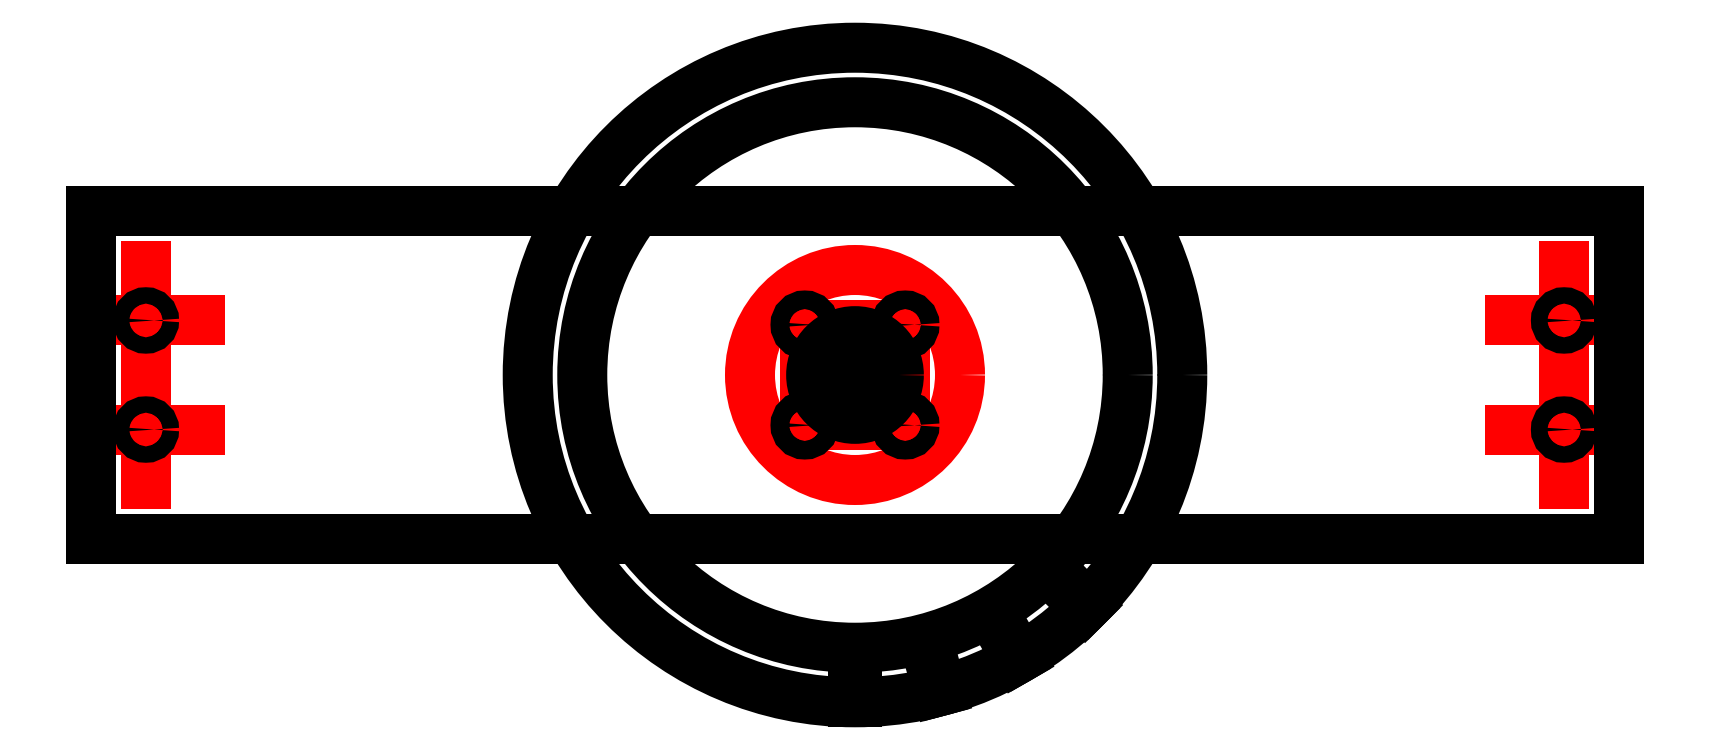
<metadata>
{"format":"dxf","ext":"dxf","renderer":"ezdxf+matplotlib","layout":"modelspace","background":"white","min_lineweight":24,"dpi":150}
</metadata>
<code>
0
SECTION
2
ENTITIES
0
ARC
8
guides
10
0
20
0
30
0
40
4.763
50
220.5
51
319.5
0
ARC
8
guides
10
0
20
0
30
0
40
4.763
50
40.54
51
139.5
0
LINE
8
guides
10
3.619
20
3.095
30
0
11
3.619
21
-3.095
31
0
0
LINE
8
guides
10
-3.619
20
3.095
30
0
11
-3.619
21
-3.095
31
0
0
CIRCLE
8
guides
10
0
20
0
30
0
40
3.175
0
CIRCLE
8
guides
10
0
20
0
30
0
40
7.938
0
CIRCLE
8
guides
10
9.207
20
9.207
30
0
40
1.65
0
CIRCLE
8
guides
10
-9.207
20
9.207
30
0
40
1.65
0
CIRCLE
8
guides
10
-9.207
20
-9.208
30
0
40
1.65
0
CIRCLE
8
guides
10
9.207
20
-9.207
30
0
40
1.65
0
LINE
8
guides
10
-9.207
20
9.207
30
0
11
-9.207
21
-9.207
31
0
0
LINE
8
guides
10
-9.207
20
-9.207
30
0
11
9.207
21
-9.207
31
0
0
LINE
8
guides
10
-9.207
20
9.207
30
0
11
9.207
21
9.207
31
0
0
LINE
8
guides
10
9.207
20
9.207
30
0
11
9.207
21
-9.207
31
0
0
CIRCLE
8
guides
10
0
20
0
30
0
40
19.25
0
LINE
8
guides
10
-140
20
30
30
0
11
-140
21
-30
31
0
0
LINE
8
guides
10
140
20
-30
30
0
11
-140
21
-30
31
0
0
LINE
8
guides
10
-140
20
30
30
0
11
140
21
30
31
0
0
LINE
8
guides
10
140
20
30
30
0
11
140
21
-30
31
0
0
LINE
8
guides
10
-140
20
10
30
0
11
-120
21
10
31
0
0
LINE
8
guides
10
-120
20
-10
30
0
11
-140
21
-10
31
0
0
LINE
8
guides
10
140
20
10
30
0
11
120
21
10
31
0
0
LINE
8
guides
10
120
20
-10
30
0
11
140
21
-10
31
0
0
LINE
8
guides
10
-130
20
20
30
0
11
-130
21
-20
31
0
0
LINE
8
guides
10
130
20
20
30
0
11
130
21
-20
31
0
0
LINE
8
mounting
10
-140
20
30
30
0
11
140
21
30
31
0
0
LINE
8
mounting
10
140
20
30
30
0
11
140
21
-30
31
0
0
LINE
8
mounting
10
140
20
-30
30
0
11
-140
21
-30
31
0
0
LINE
8
mounting
10
-140
20
-30
30
0
11
-140
21
30
31
0
0
CIRCLE
8
mounting
10
-130
20
10
30
0
40
1.5
0
CIRCLE
8
mounting
10
-130
20
-10
30
0
40
1.5
0
CIRCLE
8
mounting
10
130
20
-10
30
0
40
1.5
0
CIRCLE
8
mounting
10
130
20
10
30
0
40
1.5
0
CIRCLE
8
mounting
10
0
20
0
30
0
40
8.037
0
CIRCLE
8
mounting
10
9.207
20
9.207
30
0
40
1.7
0
CIRCLE
8
mounting
10
9.208
20
-9.207
30
0
40
1.7
0
CIRCLE
8
mounting
10
-9.207
20
-9.207
30
0
40
1.7
0
CIRCLE
8
mounting
10
-9.207
20
9.207
30
0
40
1.7
0
LINE
8
pulley_inside
10
-3.519
20
3.058
30
0
11
-3.519
21
-3.058
31
0
0
ARC
8
pulley_inside
10
0
20
0
30
0
40
4.663
50
221
51
319
0
ARC
8
pulley_inside
10
0
20
0
30
0
40
4.663
50
40.99
51
139
0
LINE
8
pulley_inside
10
3.519
20
3.058
30
0
11
3.519
21
-3.058
31
0
0
LINE
8
pulley_rim
10
-3.519
20
3.058
30
0
11
-3.519
21
-3.058
31
0
0
ARC
8
pulley_rim
10
0
20
0
30
0
40
4.663
50
221
51
319
0
ARC
8
pulley_rim
10
0
20
0
30
0
40
4.663
50
40.99
51
139
0
LINE
8
pulley_rim
10
3.519
20
3.058
30
0
11
3.519
21
-3.058
31
0
0
CIRCLE
8
pulley_rim
10
0
20
0
30
0
40
60
0
LINE
8
pulley_rim
10
-0.35
20
-60
30
0
11
-0.35
21
-51.55
31
0
0
LINE
8
pulley_rim
10
0.35
20
-60
30
0
11
0.35
21
-51.55
31
0
0
ARC
8
pulley_rim
10
0
20
-51
30
0
40
0.65
50
302.6
51
237.4
0
LINE
8
pulley_rim
10
15.19
20
-58.05
30
0
11
13
21
-49.88
31
0
0
LINE
8
pulley_rim
10
15.87
20
-57.86
30
0
11
13.68
21
-49.7
31
0
0
ARC
8
pulley_rim
10
13.2
20
-49.26
30
0
40
0.65
50
317.6
51
252.4
0
LINE
8
pulley_rim
10
29.7
20
-52.14
30
0
11
25.47
21
-44.82
31
0
0
LINE
8
pulley_rim
10
30.3
20
-51.79
30
0
11
26.08
21
-44.47
31
0
0
ARC
8
pulley_rim
10
25.5
20
-44.17
30
0
40
0.65
50
332.6
51
267.4
0
LINE
8
pulley_rim
10
42.18
20
-42.67
30
0
11
36.2
21
-36.7
31
0
0
LINE
8
pulley_rim
10
42.67
20
-42.18
30
0
11
36.7
21
-36.2
31
0
0
ARC
8
pulley_rim
10
36.06
20
-36.06
30
0
40
0.65
50
347.6
51
282.4
0
CIRCLE
8
pulley_inside
10
0
20
0
30
0
40
50
0
ENDSEC
0
EOF

</code>
